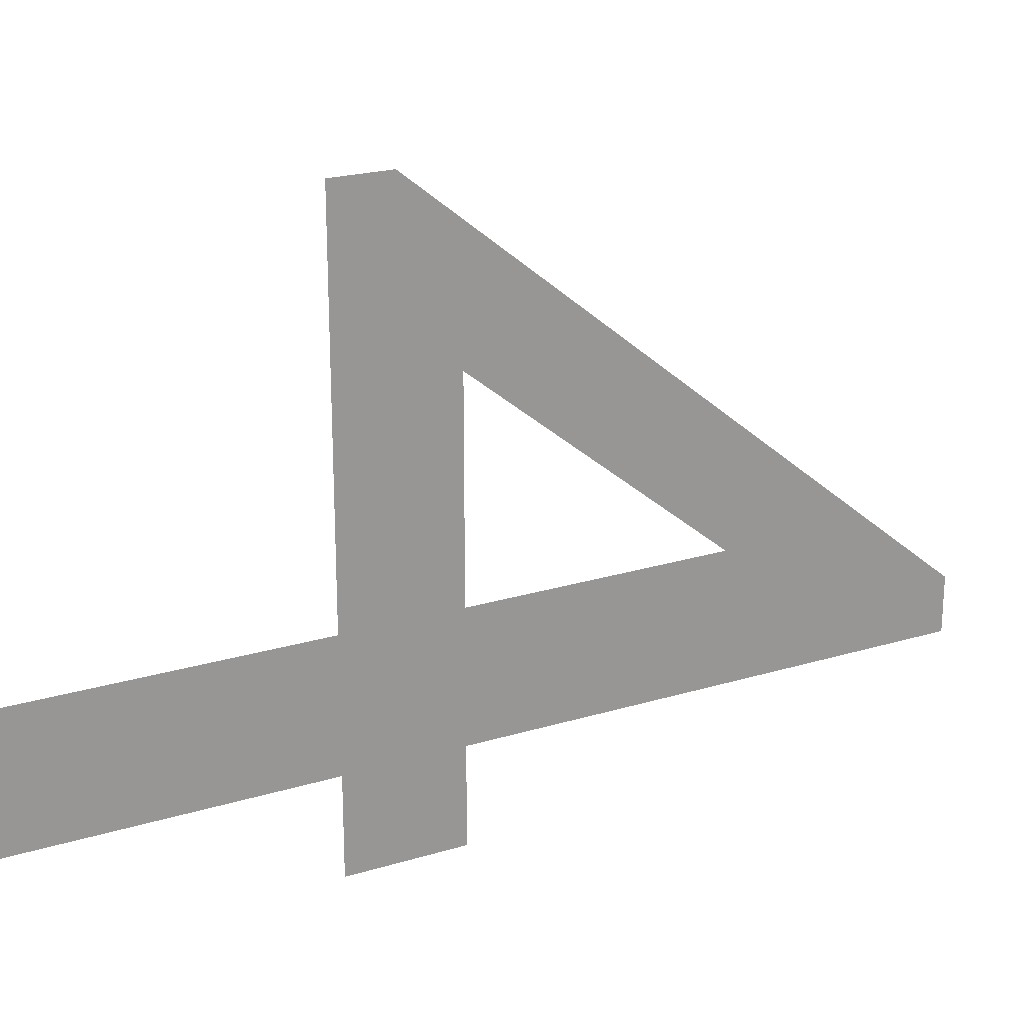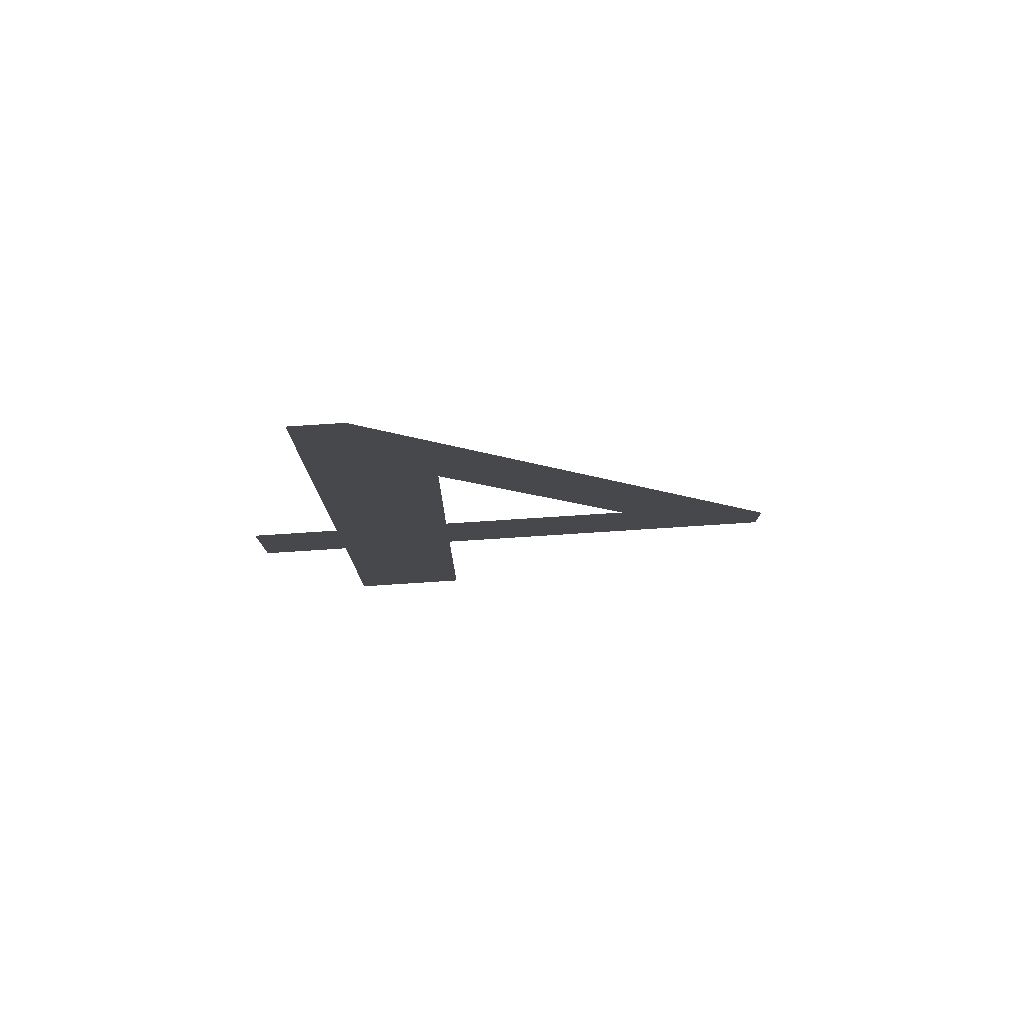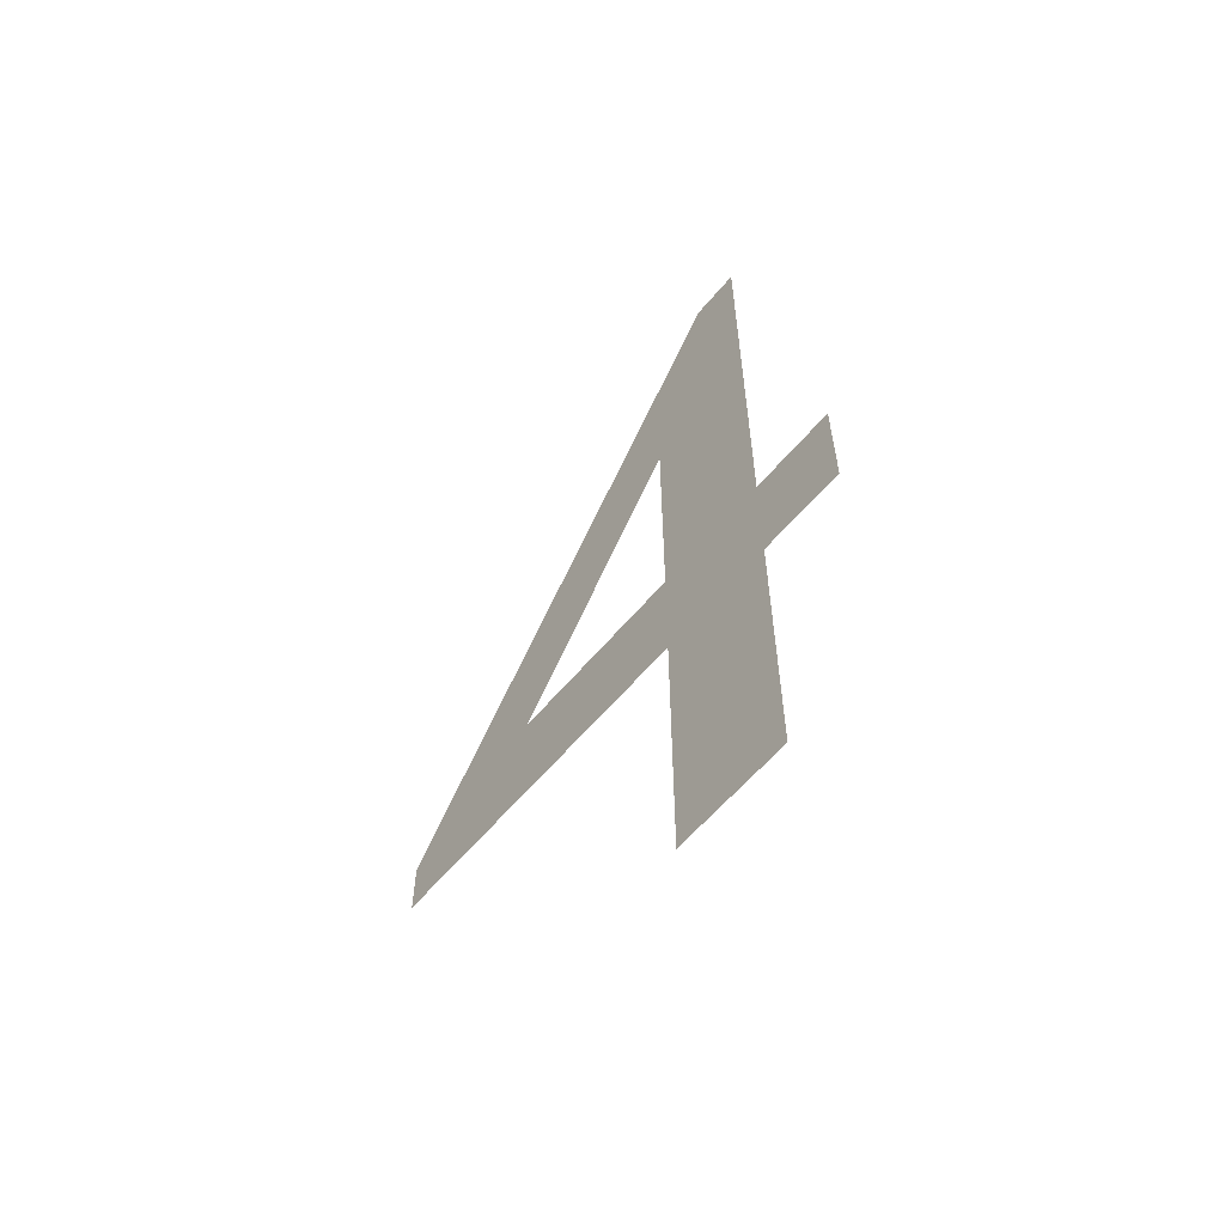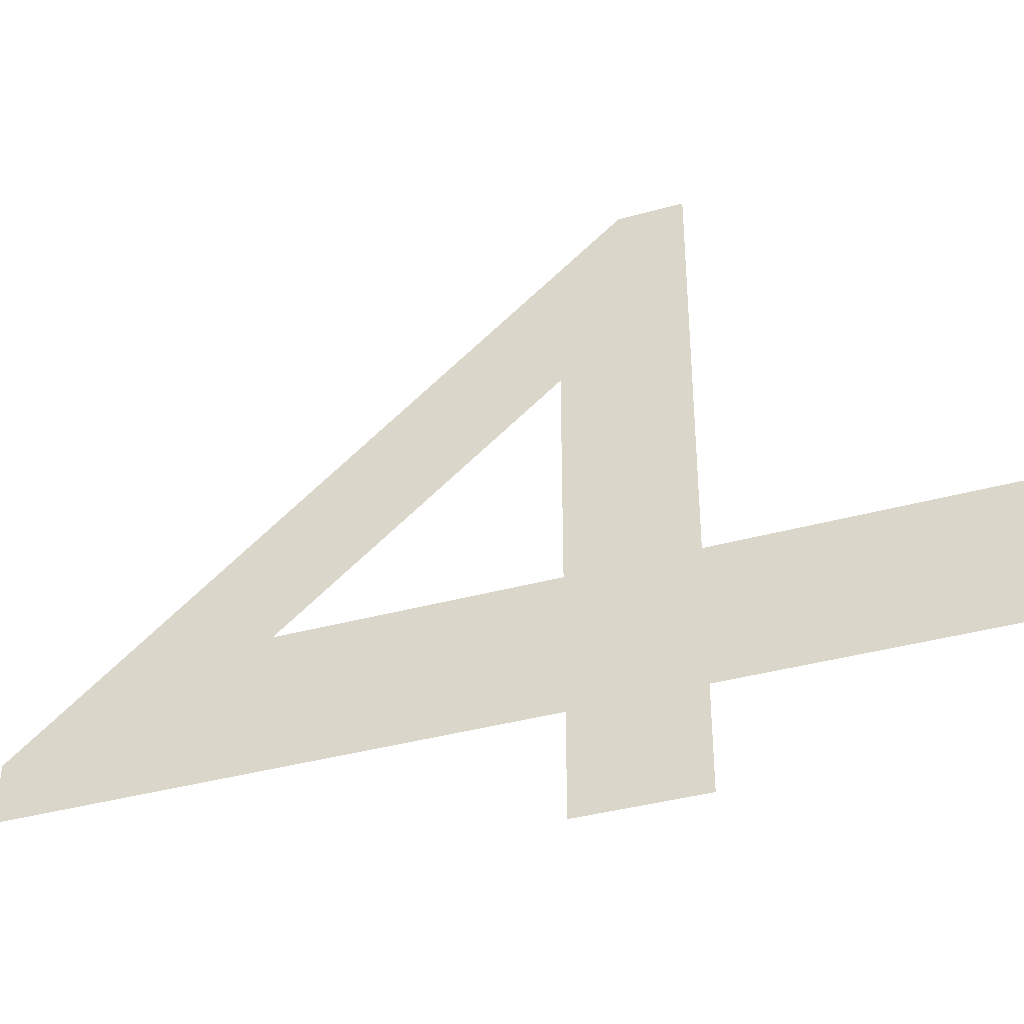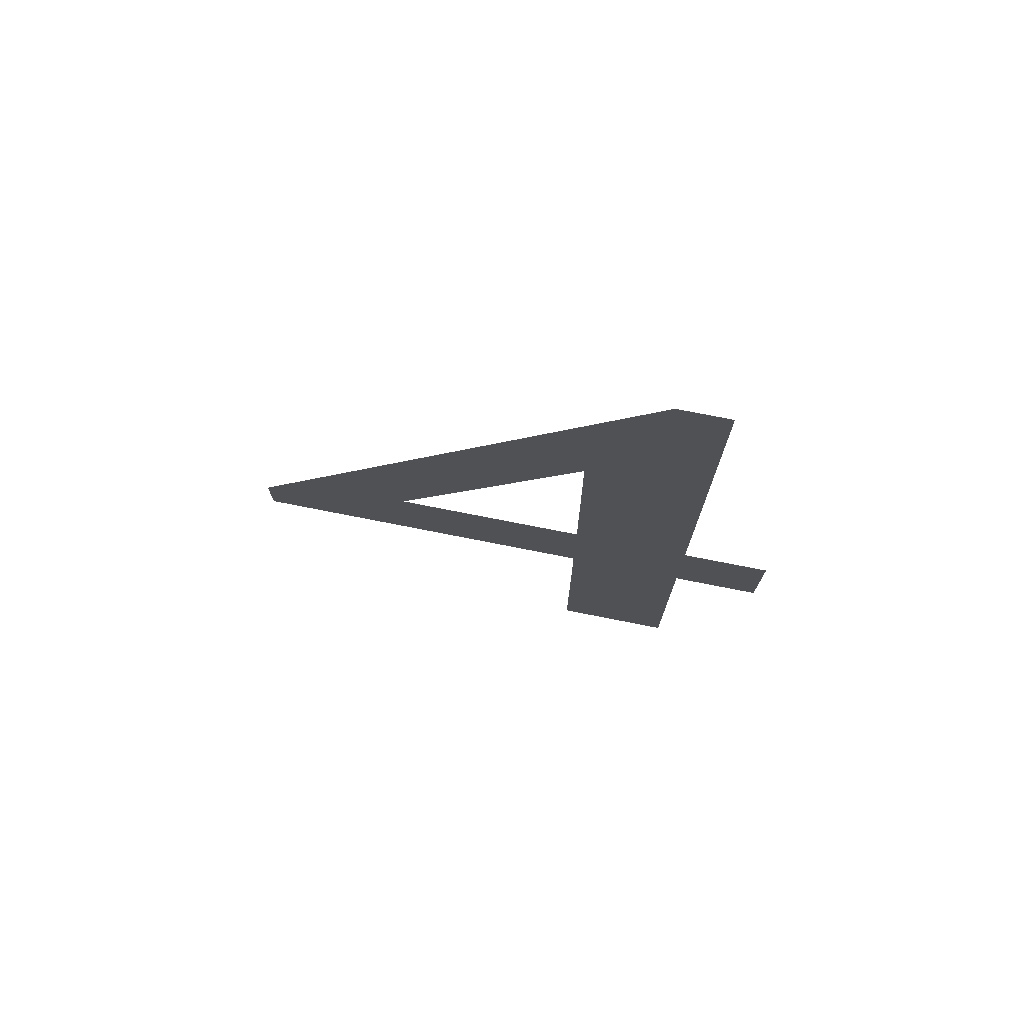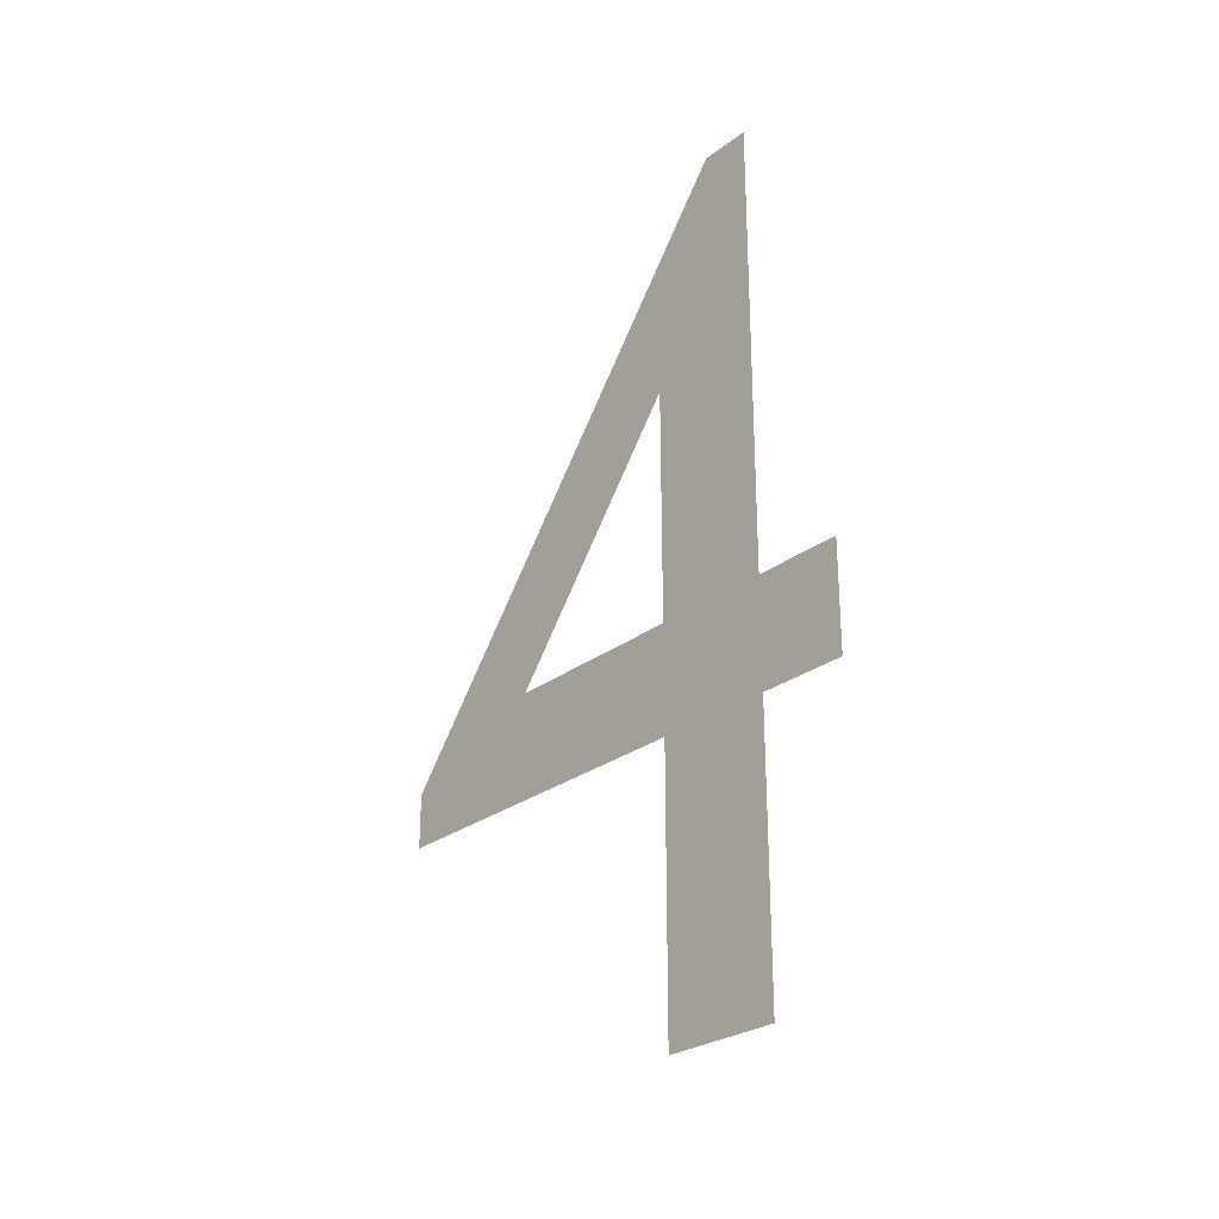
<metadata>
{"format":"obj","ext":"obj","renderer":"f3d","projection":"perspective","resolution":1024,"background":"white","views":[{"elev":22.1,"azim":62.1,"up":"+Z"},{"elev":78.5,"azim":-93.7,"up":"+Y"},{"elev":-59.0,"azim":140.6,"up":"+Y"},{"elev":-37.6,"azim":-70.3,"up":"+Z"},{"elev":74.4,"azim":101.2,"up":"+Y"},{"elev":-26.7,"azim":139.6,"up":"+Y"}]}
</metadata>
<code>
g number_4
v 0.5814 13.63 -2.13
v 0.5814 13.63 -1.311
v 0.5814 5.402 5.415
v 0.5814 4.525 5.415
v 0.5814 4.525 -0.2191
v 0.5814 0.1584 -0.2191
v 0.5814 0.1584 -2.13
v 0.5814 4.525 -2.13
v 0.5814 4.525 -3.553
v 0.5814 6.24 -3.553
v 0.5814 6.24 -2.13
v 0.5814 10.03 -0.206
v 0.5814 6.24 -0.2191
v 0.5814 6.24 2.861
f 3 12 2
f 2 12 1
f 11 12 13
f 11 9 10
f 7 5 6
f 13 8 11
f 14 5 13
f 4 14 3
f 3 14 12
f 11 1 12
f 11 8 9
f 7 8 5
f 13 5 8
f 14 4 5

</code>
